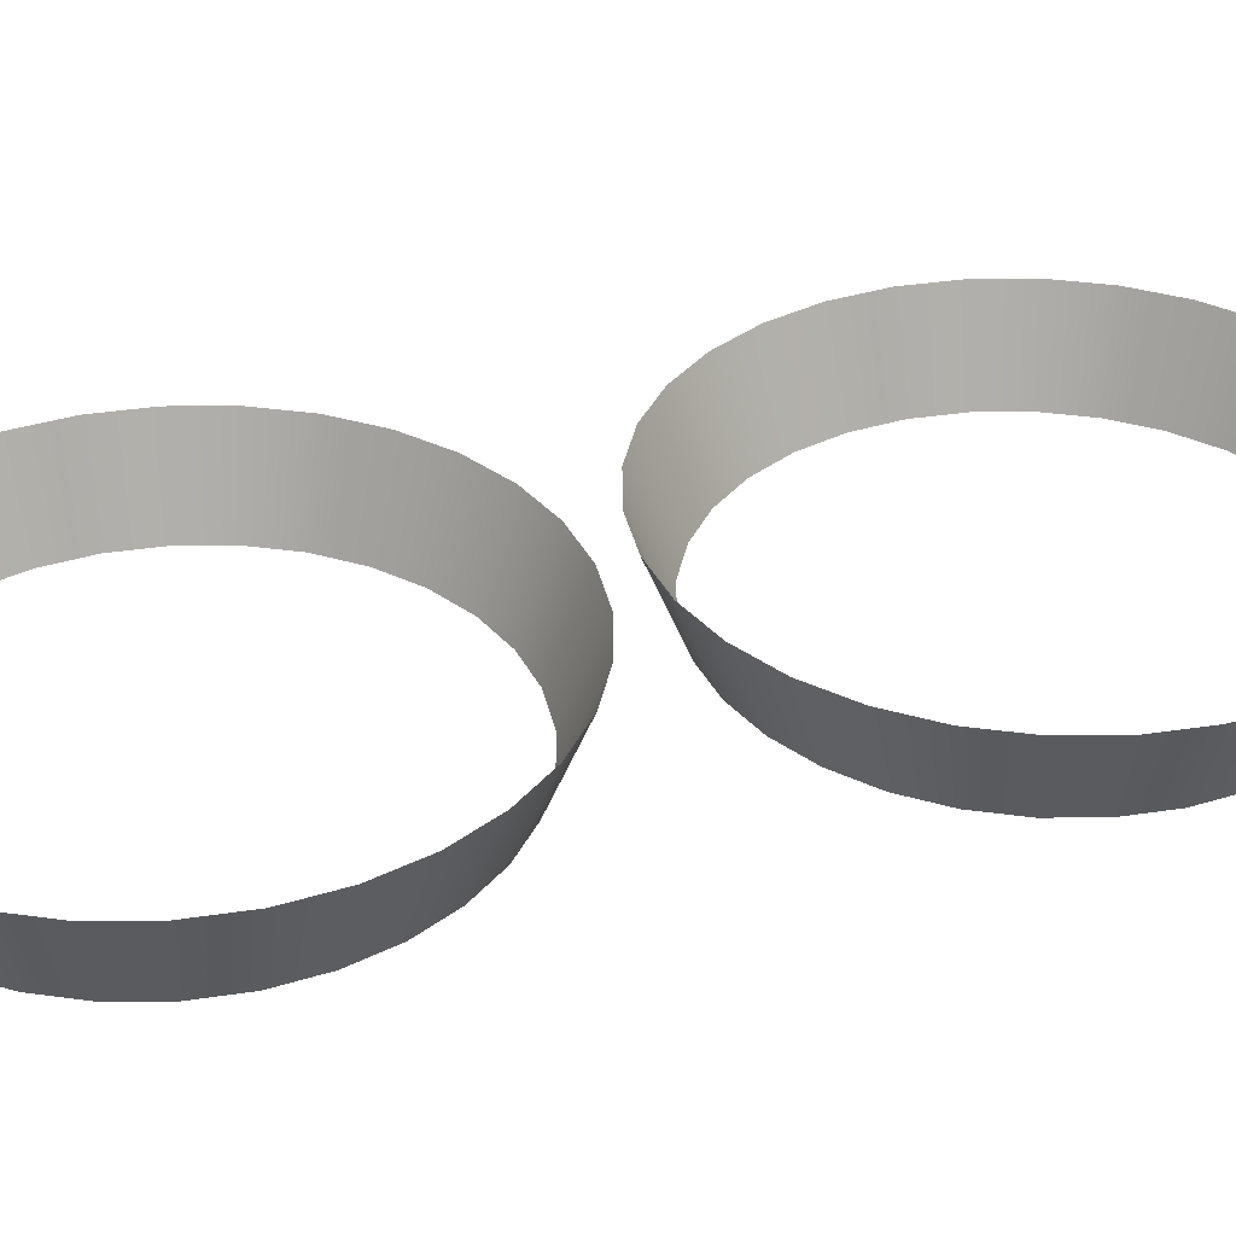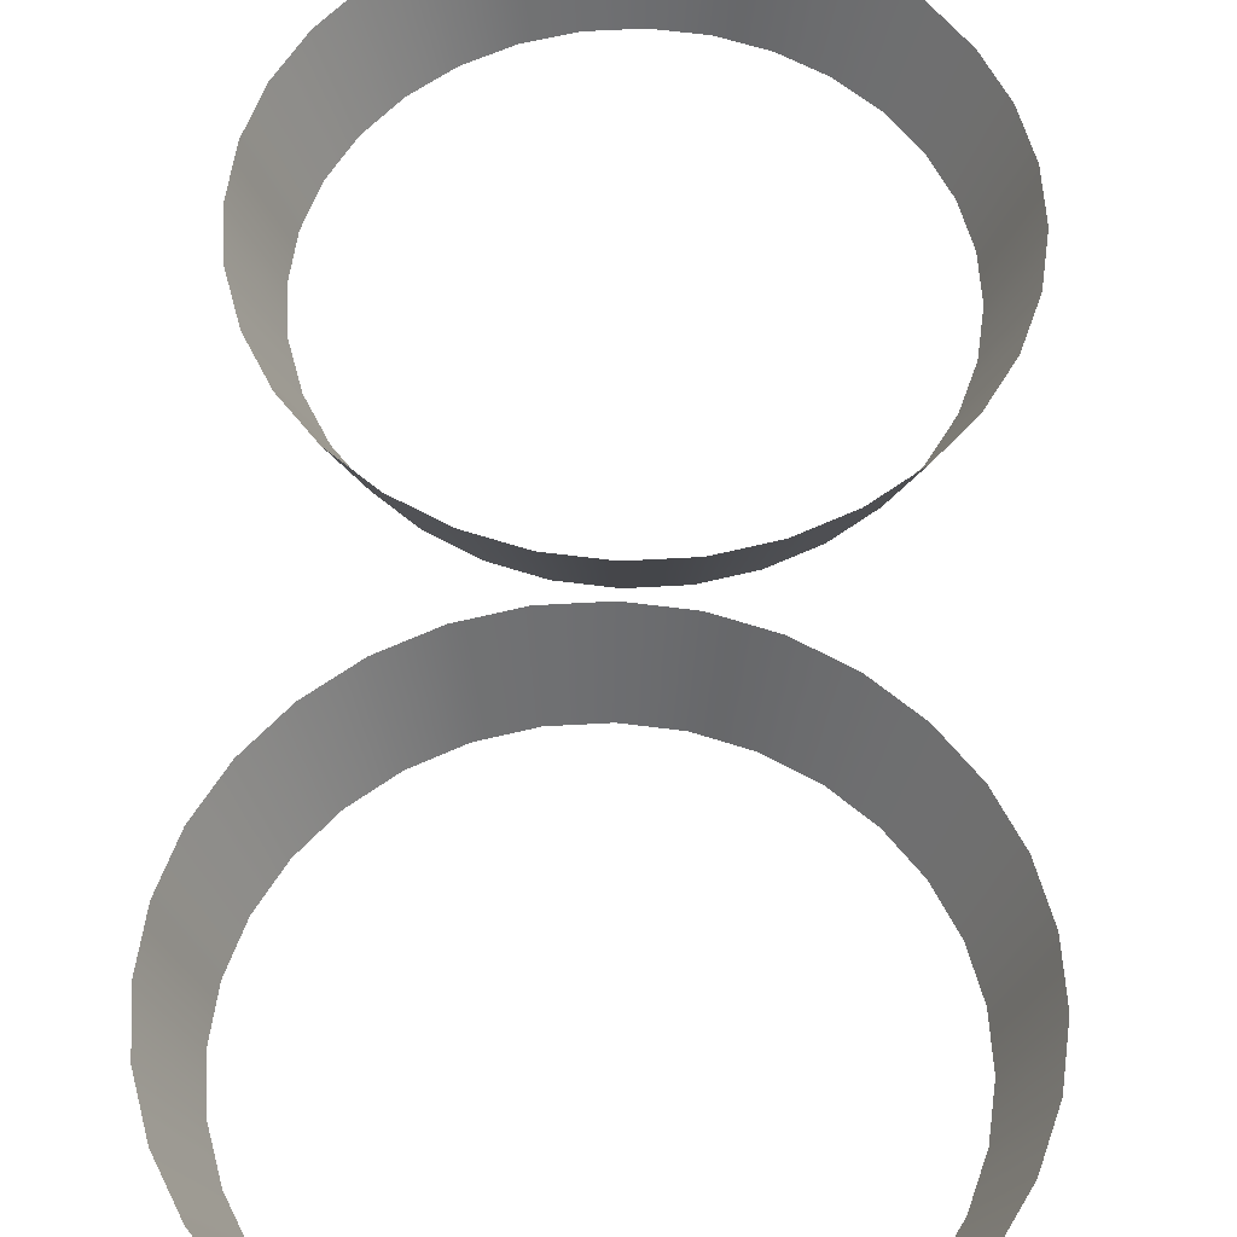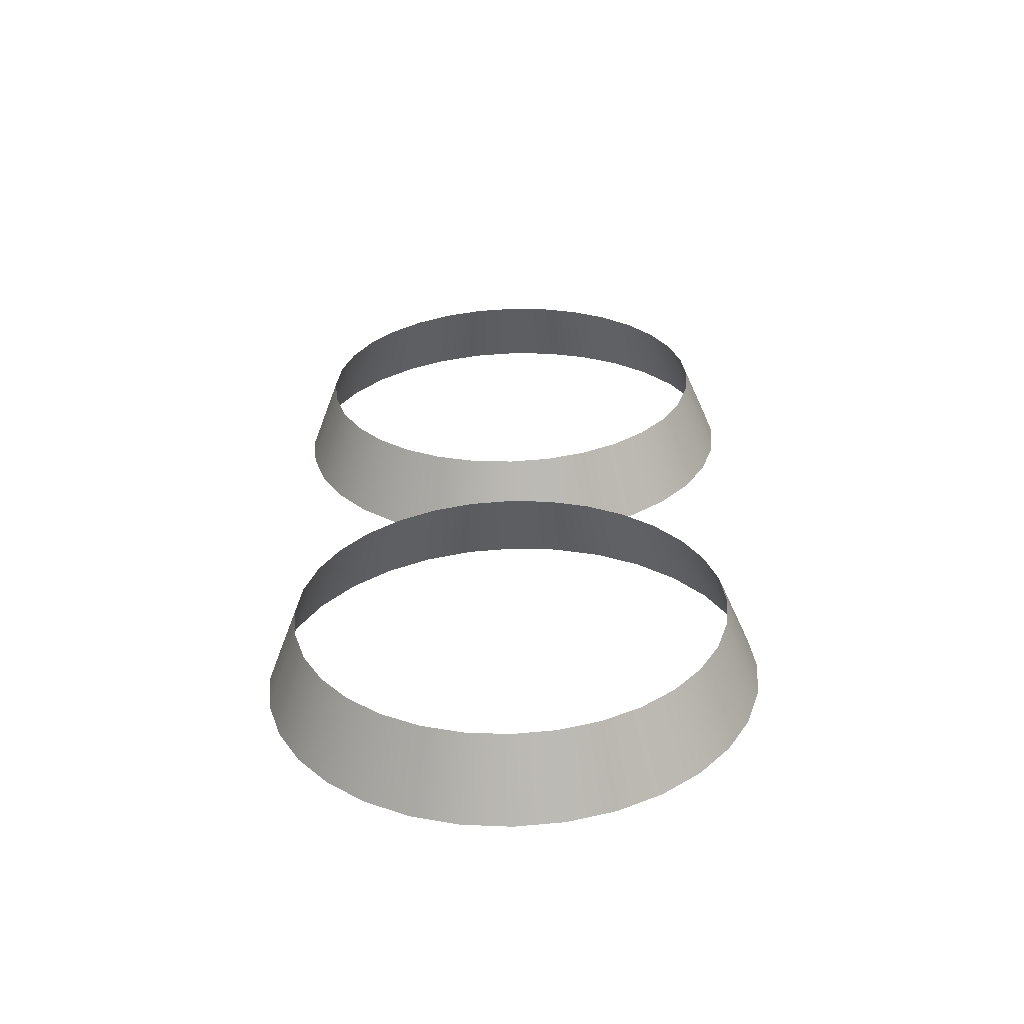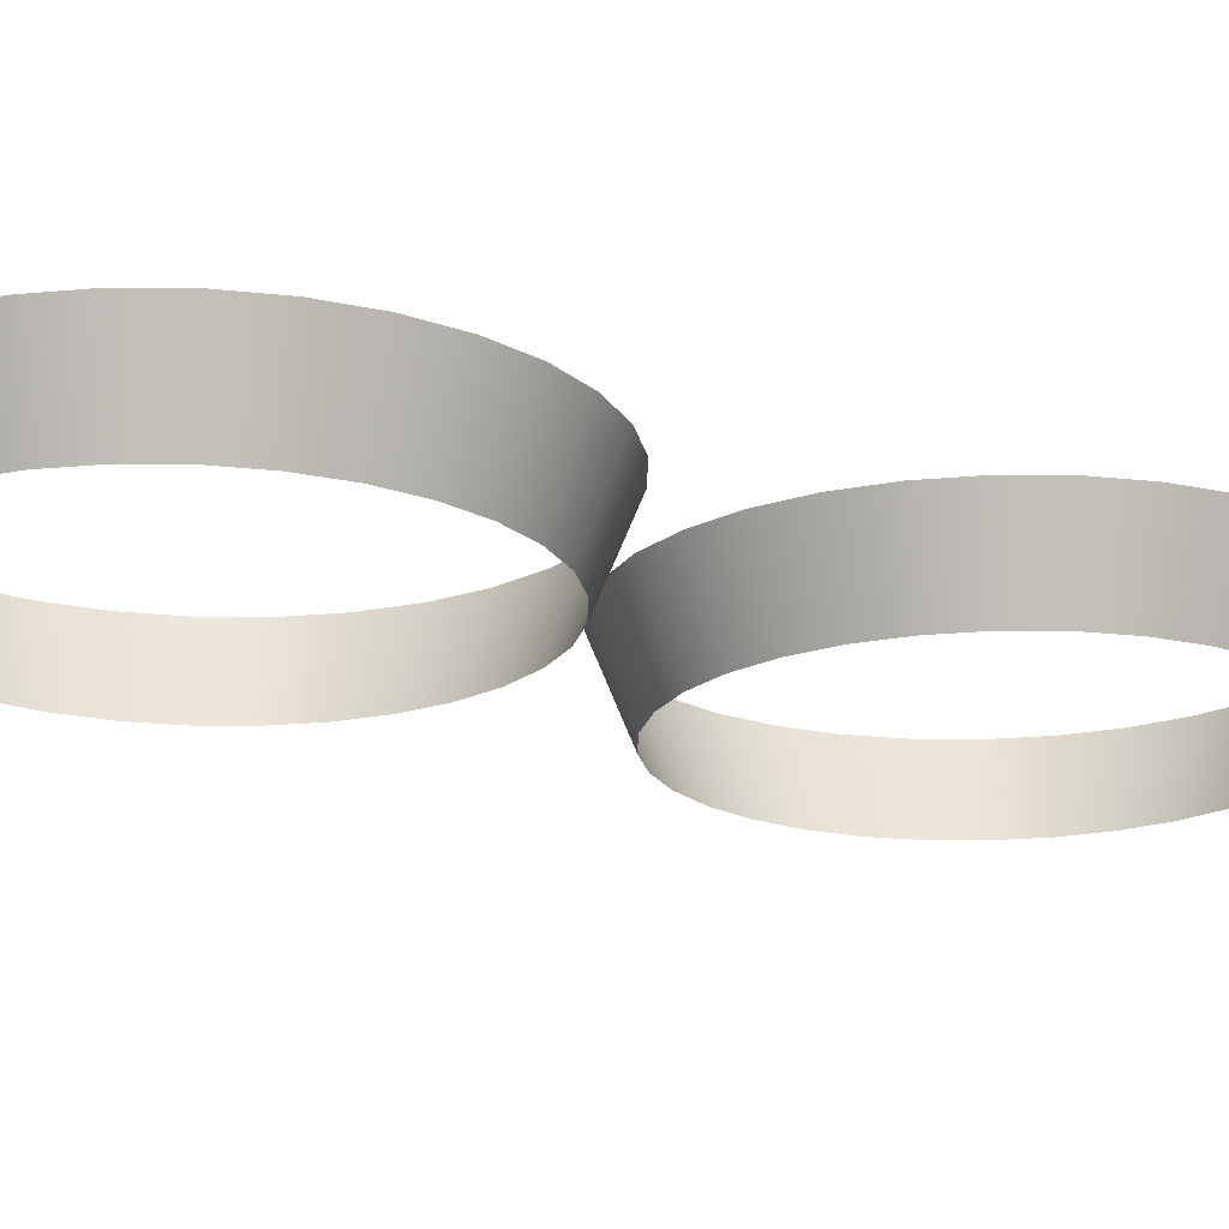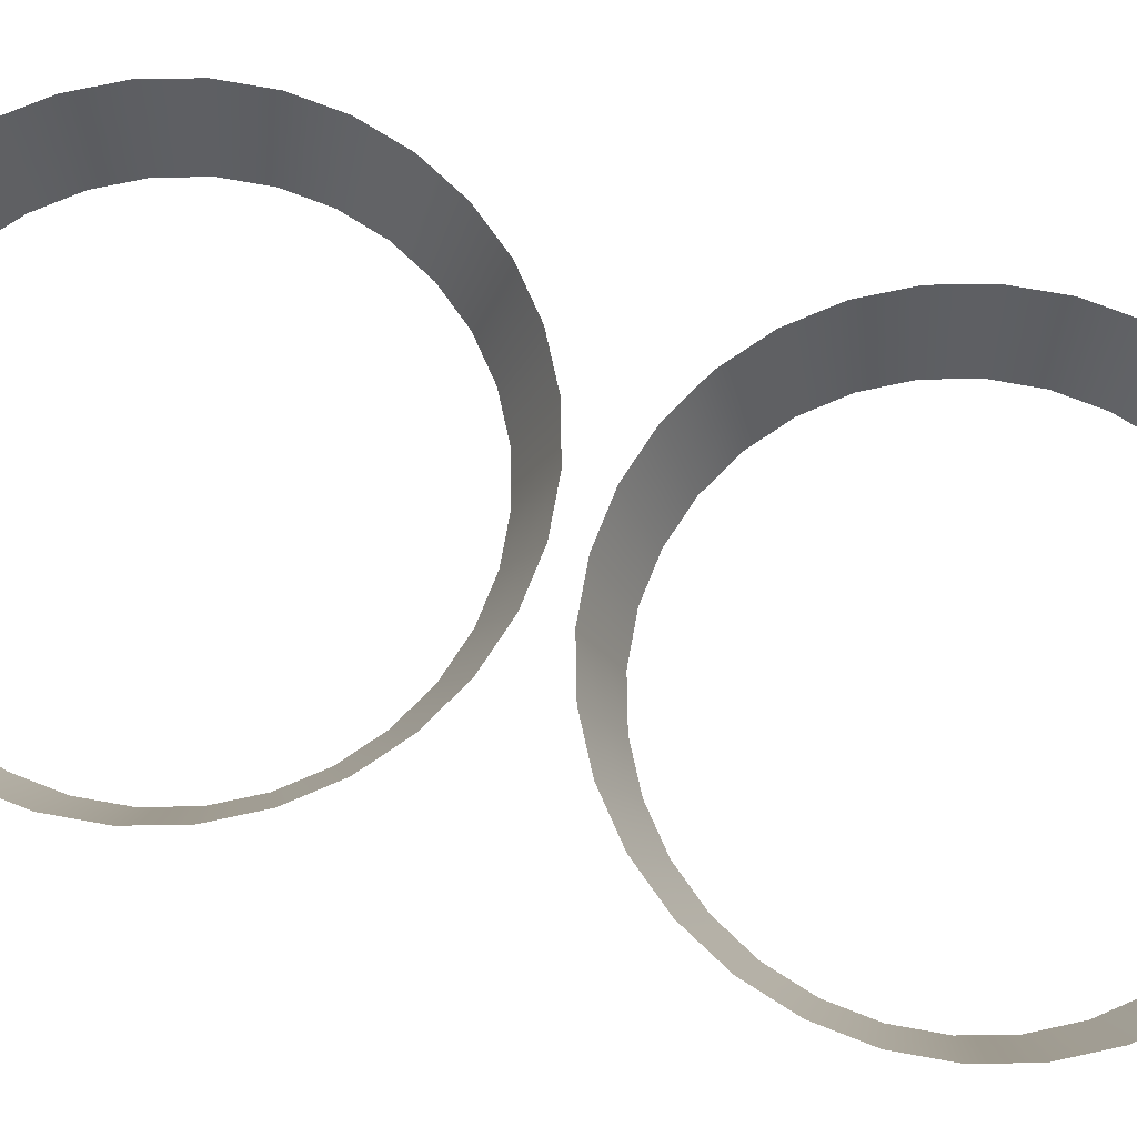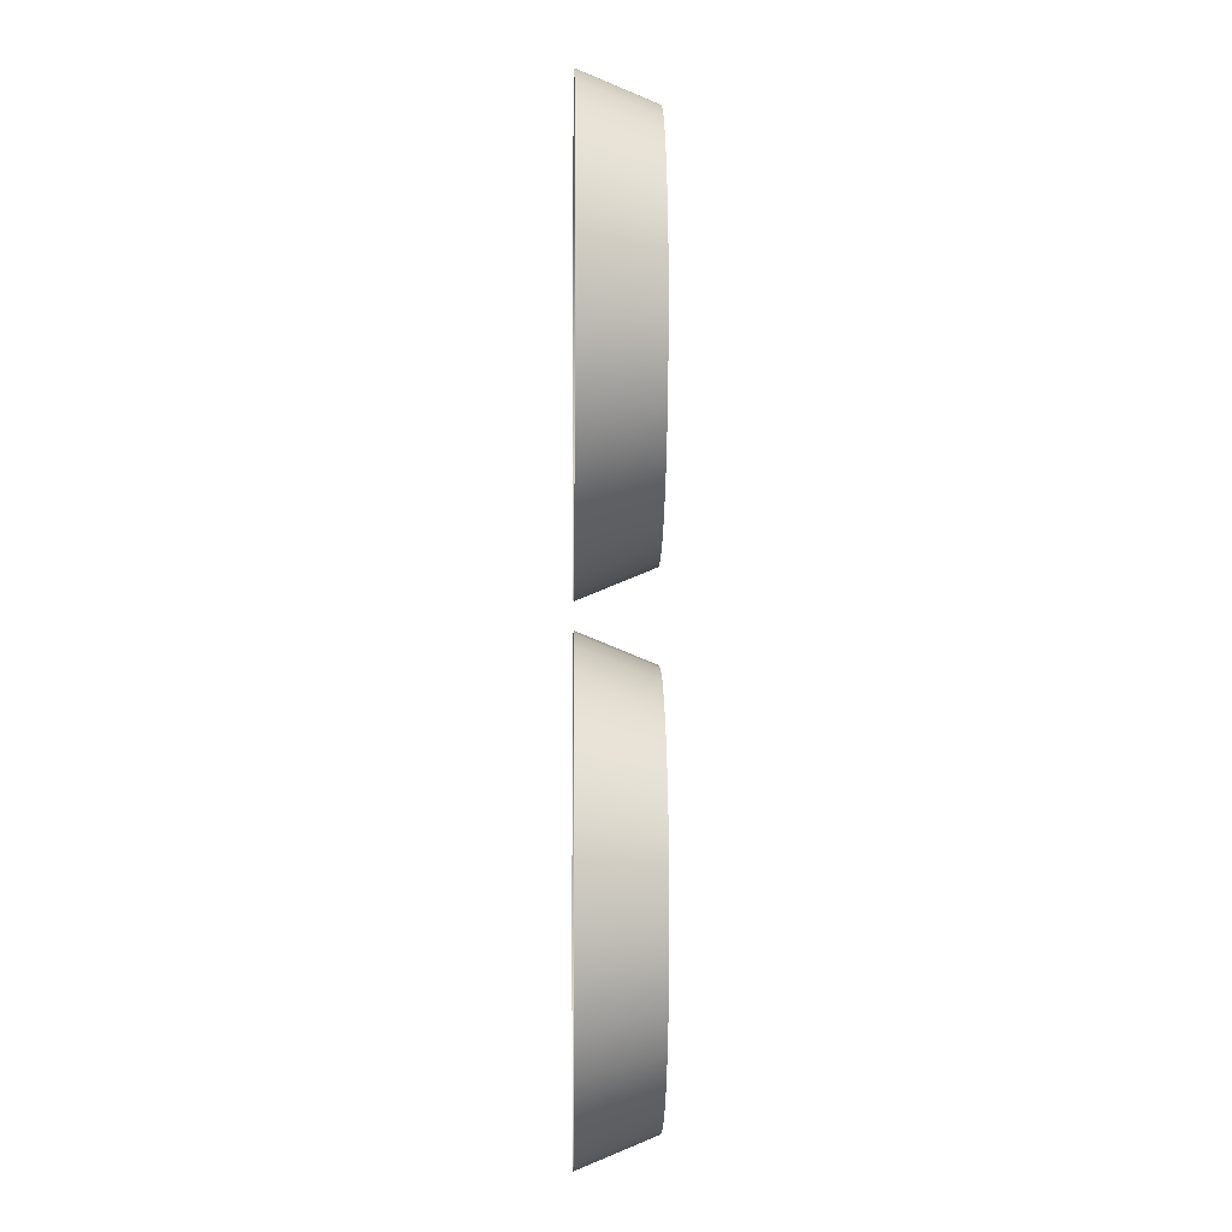
<metadata>
{"format":"obj","ext":"obj","renderer":"f3d","projection":"perspective","resolution":1024,"background":"white","views":[{"elev":34.4,"azim":72.6,"up":"+Z"},{"elev":57.9,"azim":2.2,"up":"+Z"},{"elev":-60.5,"azim":-178.2,"up":"+Y"},{"elev":-19.0,"azim":-119.0,"up":"+Z"},{"elev":71.4,"azim":105.9,"up":"+Z"},{"elev":-2.8,"azim":88.7,"up":"+Y"}]}
</metadata>
<code>
o Shelby_Cobra_blinker_left_gum_Circle.045
v 0.5228 0.5904 -1.873
v 0.5373 0.5875 -1.873
v 0.5496 0.5793 -1.873
v 0.5579 0.567 -1.873
v 0.5607 0.5525 -1.873
v 0.5579 0.538 -1.873
v 0.5496 0.5257 -1.873
v 0.5373 0.5175 -1.873
v 0.5228 0.5146 -1.873
v 0.5083 0.5175 -1.873
v 0.496 0.5257 -1.873
v 0.4878 0.538 -1.873
v 0.4849 0.5525 -1.873
v 0.4878 0.567 -1.873
v 0.496 0.5793 -1.873
v 0.5083 0.5875 -1.873
v 0.5228 0.5961 -1.859
v 0.5395 0.5928 -1.859
v 0.5537 0.5834 -1.859
v 0.5631 0.5692 -1.859
v 0.5665 0.5525 -1.859
v 0.5631 0.5358 -1.859
v 0.5537 0.5217 -1.859
v 0.5395 0.5122 -1.859
v 0.5228 0.5089 -1.859
v 0.5061 0.5122 -1.859
v 0.492 0.5217 -1.859
v 0.4825 0.5358 -1.859
v 0.4792 0.5525 -1.859
v 0.4825 0.5692 -1.859
v 0.492 0.5834 -1.859
v 0.5061 0.5928 -1.859
v 0.5228 0.4984 -1.873
v 0.5373 0.4956 -1.873
v 0.5496 0.4873 -1.873
v 0.5579 0.475 -1.873
v 0.5607 0.4605 -1.873
v 0.5579 0.446 -1.873
v 0.5496 0.4337 -1.873
v 0.5373 0.4255 -1.873
v 0.5228 0.4226 -1.873
v 0.5083 0.4255 -1.873
v 0.496 0.4337 -1.873
v 0.4878 0.446 -1.873
v 0.4849 0.4605 -1.873
v 0.4878 0.475 -1.873
v 0.496 0.4873 -1.873
v 0.5083 0.4956 -1.873
v 0.5228 0.5042 -1.859
v 0.5395 0.5008 -1.859
v 0.5537 0.4914 -1.859
v 0.5631 0.4772 -1.859
v 0.5665 0.4605 -1.859
v 0.5631 0.4438 -1.859
v 0.5537 0.4297 -1.859
v 0.5395 0.4202 -1.859
v 0.5228 0.4169 -1.859
v 0.5061 0.4202 -1.859
v 0.492 0.4297 -1.859
v 0.4825 0.4438 -1.859
v 0.4792 0.4605 -1.859
v 0.4825 0.4772 -1.859
v 0.492 0.4914 -1.859
v 0.5061 0.5008 -1.859
v 0.5302 0.5897 -1.873
v 0.5439 0.584 -1.873
v 0.5543 0.5736 -1.873
v 0.56 0.5599 -1.873
v 0.56 0.5451 -1.873
v 0.5543 0.5314 -1.873
v 0.5439 0.521 -1.873
v 0.5302 0.5153 -1.873
v 0.5154 0.5153 -1.873
v 0.5018 0.521 -1.873
v 0.4913 0.5314 -1.873
v 0.4856 0.5451 -1.873
v 0.4856 0.5599 -1.873
v 0.4913 0.5736 -1.873
v 0.5018 0.584 -1.873
v 0.5154 0.5897 -1.873
v 0.5313 0.5953 -1.859
v 0.5471 0.5888 -1.859
v 0.5591 0.5768 -1.859
v 0.5656 0.561 -1.859
v 0.5656 0.544 -1.859
v 0.5591 0.5283 -1.859
v 0.5471 0.5162 -1.859
v 0.5313 0.5097 -1.859
v 0.5143 0.5097 -1.859
v 0.4986 0.5162 -1.859
v 0.4865 0.5283 -1.859
v 0.48 0.544 -1.859
v 0.48 0.561 -1.859
v 0.4865 0.5768 -1.859
v 0.4986 0.5888 -1.859
v 0.5143 0.5953 -1.859
v 0.4851 0.5681 -1.866
v 0.494 0.5813 -1.866
v 0.5517 0.5237 -1.866
v 0.5384 0.5148 -1.866
v 0.5072 0.5902 -1.866
v 0.5228 0.5117 -1.866
v 0.5228 0.5933 -1.866
v 0.5384 0.5902 -1.866
v 0.5072 0.5148 -1.866
v 0.5517 0.5813 -1.866
v 0.494 0.5237 -1.866
v 0.5605 0.5681 -1.866
v 0.4851 0.5369 -1.866
v 0.5636 0.5525 -1.866
v 0.482 0.5525 -1.866
v 0.5605 0.5369 -1.866
v 0.5302 0.4977 -1.873
v 0.5439 0.4921 -1.873
v 0.5543 0.4816 -1.873
v 0.56 0.4679 -1.873
v 0.56 0.4531 -1.873
v 0.5543 0.4395 -1.873
v 0.5439 0.429 -1.873
v 0.5302 0.4233 -1.873
v 0.5154 0.4233 -1.873
v 0.5018 0.429 -1.873
v 0.4913 0.4395 -1.873
v 0.4856 0.4531 -1.873
v 0.4856 0.4679 -1.873
v 0.4913 0.4816 -1.873
v 0.5018 0.4921 -1.873
v 0.5154 0.4977 -1.873
v 0.5313 0.5033 -1.859
v 0.5471 0.4968 -1.859
v 0.5591 0.4848 -1.859
v 0.5656 0.469 -1.859
v 0.5656 0.452 -1.859
v 0.5591 0.4363 -1.859
v 0.5471 0.4242 -1.859
v 0.5313 0.4177 -1.859
v 0.5143 0.4177 -1.859
v 0.4986 0.4242 -1.859
v 0.4865 0.4363 -1.859
v 0.48 0.452 -1.859
v 0.48 0.469 -1.859
v 0.4865 0.4848 -1.859
v 0.4986 0.4968 -1.859
v 0.5143 0.5033 -1.859
v 0.4851 0.4761 -1.866
v 0.494 0.4894 -1.866
v 0.5517 0.4317 -1.866
v 0.5384 0.4229 -1.866
v 0.5072 0.4982 -1.866
v 0.5228 0.4198 -1.866
v 0.5228 0.5013 -1.866
v 0.5384 0.4982 -1.866
v 0.5072 0.4229 -1.866
v 0.5517 0.4894 -1.866
v 0.494 0.4317 -1.866
v 0.5605 0.4761 -1.866
v 0.4851 0.4449 -1.866
v 0.5636 0.4605 -1.866
v 0.482 0.4605 -1.866
v 0.5605 0.4449 -1.866
v 0.4889 0.5752 -1.866
v 0.5455 0.5186 -1.866
v 0.5002 0.5864 -1.866
v 0.5308 0.5125 -1.866
v 0.5308 0.5925 -1.866
v 0.5149 0.5925 -1.866
v 0.5149 0.5125 -1.866
v 0.5455 0.5864 -1.866
v 0.5002 0.5186 -1.866
v 0.5567 0.5752 -1.866
v 0.4889 0.5299 -1.866
v 0.5628 0.5605 -1.866
v 0.4828 0.5446 -1.866
v 0.5628 0.5446 -1.866
v 0.4828 0.5605 -1.866
v 0.5567 0.5299 -1.866
v 0.4889 0.4832 -1.866
v 0.5455 0.4266 -1.866
v 0.5002 0.4944 -1.866
v 0.5308 0.4205 -1.866
v 0.5308 0.5005 -1.866
v 0.5149 0.5005 -1.866
v 0.5149 0.4205 -1.866
v 0.5455 0.4944 -1.866
v 0.5002 0.4266 -1.866
v 0.5567 0.4832 -1.866
v 0.4889 0.4379 -1.866
v 0.5628 0.4685 -1.866
v 0.4828 0.4526 -1.866
v 0.5628 0.4526 -1.866
v 0.4828 0.4685 -1.866
v 0.5567 0.4379 -1.866
f 15 161 98
f 14 161 78
f 97 94 161
f 98 94 31
f 8 162 100
f 7 162 71
f 99 87 162
f 100 87 24
f 16 163 101
f 15 163 79
f 98 95 163
f 101 95 32
f 9 164 102
f 8 164 72
f 100 88 164
f 102 88 25
f 2 165 104
f 1 165 65
f 103 81 165
f 104 81 18
f 1 166 103
f 16 166 80
f 101 96 166
f 103 96 17
f 10 167 105
f 9 167 73
f 102 89 167
f 105 89 26
f 3 168 106
f 2 168 66
f 104 82 168
f 106 82 19
f 11 169 107
f 10 169 74
f 105 90 169
f 107 90 27
f 4 170 108
f 3 170 67
f 106 83 170
f 108 83 20
f 12 171 109
f 11 171 75
f 107 91 171
f 109 91 28
f 5 172 110
f 4 172 68
f 108 84 172
f 110 84 21
f 13 173 111
f 12 173 76
f 109 92 173
f 111 92 29
f 6 174 112
f 5 174 69
f 110 85 174
f 112 85 22
f 14 175 97
f 13 175 77
f 111 93 175
f 97 93 30
f 7 176 99
f 6 176 70
f 112 86 176
f 99 86 23
f 47 177 146
f 46 177 126
f 145 142 177
f 146 142 63
f 40 178 148
f 39 178 119
f 147 135 178
f 148 135 56
f 48 179 149
f 47 179 127
f 146 143 179
f 149 143 64
f 41 180 150
f 40 180 120
f 148 136 180
f 150 136 57
f 34 181 152
f 33 181 113
f 151 129 181
f 152 129 50
f 33 182 151
f 48 182 128
f 149 144 182
f 151 144 49
f 42 183 153
f 41 183 121
f 150 137 183
f 153 137 58
f 35 184 154
f 34 184 114
f 152 130 184
f 154 130 51
f 43 185 155
f 42 185 122
f 153 138 185
f 155 138 59
f 36 186 156
f 35 186 115
f 154 131 186
f 156 131 52
f 44 187 157
f 43 187 123
f 155 139 187
f 157 139 60
f 37 188 158
f 36 188 116
f 156 132 188
f 158 132 53
f 45 189 159
f 44 189 124
f 157 140 189
f 159 140 61
f 38 190 160
f 37 190 117
f 158 133 190
f 160 133 54
f 46 191 145
f 45 191 125
f 159 141 191
f 145 141 62
f 39 192 147
f 38 192 118
f 160 134 192
f 147 134 55
f 15 78 161
f 14 97 161
f 97 30 94
f 98 161 94
f 8 71 162
f 7 99 162
f 99 23 87
f 100 162 87
f 16 79 163
f 15 98 163
f 98 31 95
f 101 163 95
f 9 72 164
f 8 100 164
f 100 24 88
f 102 164 88
f 2 65 165
f 1 103 165
f 103 17 81
f 104 165 81
f 1 80 166
f 16 101 166
f 101 32 96
f 103 166 96
f 10 73 167
f 9 102 167
f 102 25 89
f 105 167 89
f 3 66 168
f 2 104 168
f 104 18 82
f 106 168 82
f 11 74 169
f 10 105 169
f 105 26 90
f 107 169 90
f 4 67 170
f 3 106 170
f 106 19 83
f 108 170 83
f 12 75 171
f 11 107 171
f 107 27 91
f 109 171 91
f 5 68 172
f 4 108 172
f 108 20 84
f 110 172 84
f 13 76 173
f 12 109 173
f 109 28 92
f 111 173 92
f 6 69 174
f 5 110 174
f 110 21 85
f 112 174 85
f 14 77 175
f 13 111 175
f 111 29 93
f 97 175 93
f 7 70 176
f 6 112 176
f 112 22 86
f 99 176 86
f 47 126 177
f 46 145 177
f 145 62 142
f 146 177 142
f 40 119 178
f 39 147 178
f 147 55 135
f 148 178 135
f 48 127 179
f 47 146 179
f 146 63 143
f 149 179 143
f 41 120 180
f 40 148 180
f 148 56 136
f 150 180 136
f 34 113 181
f 33 151 181
f 151 49 129
f 152 181 129
f 33 128 182
f 48 149 182
f 149 64 144
f 151 182 144
f 42 121 183
f 41 150 183
f 150 57 137
f 153 183 137
f 35 114 184
f 34 152 184
f 152 50 130
f 154 184 130
f 43 122 185
f 42 153 185
f 153 58 138
f 155 185 138
f 36 115 186
f 35 154 186
f 154 51 131
f 156 186 131
f 44 123 187
f 43 155 187
f 155 59 139
f 157 187 139
f 37 116 188
f 36 156 188
f 156 52 132
f 158 188 132
f 45 124 189
f 44 157 189
f 157 60 140
f 159 189 140
f 38 117 190
f 37 158 190
f 158 53 133
f 160 190 133
f 46 125 191
f 45 159 191
f 159 61 141
f 145 191 141
f 39 118 192
f 38 160 192
f 160 54 134
f 147 192 134

</code>
